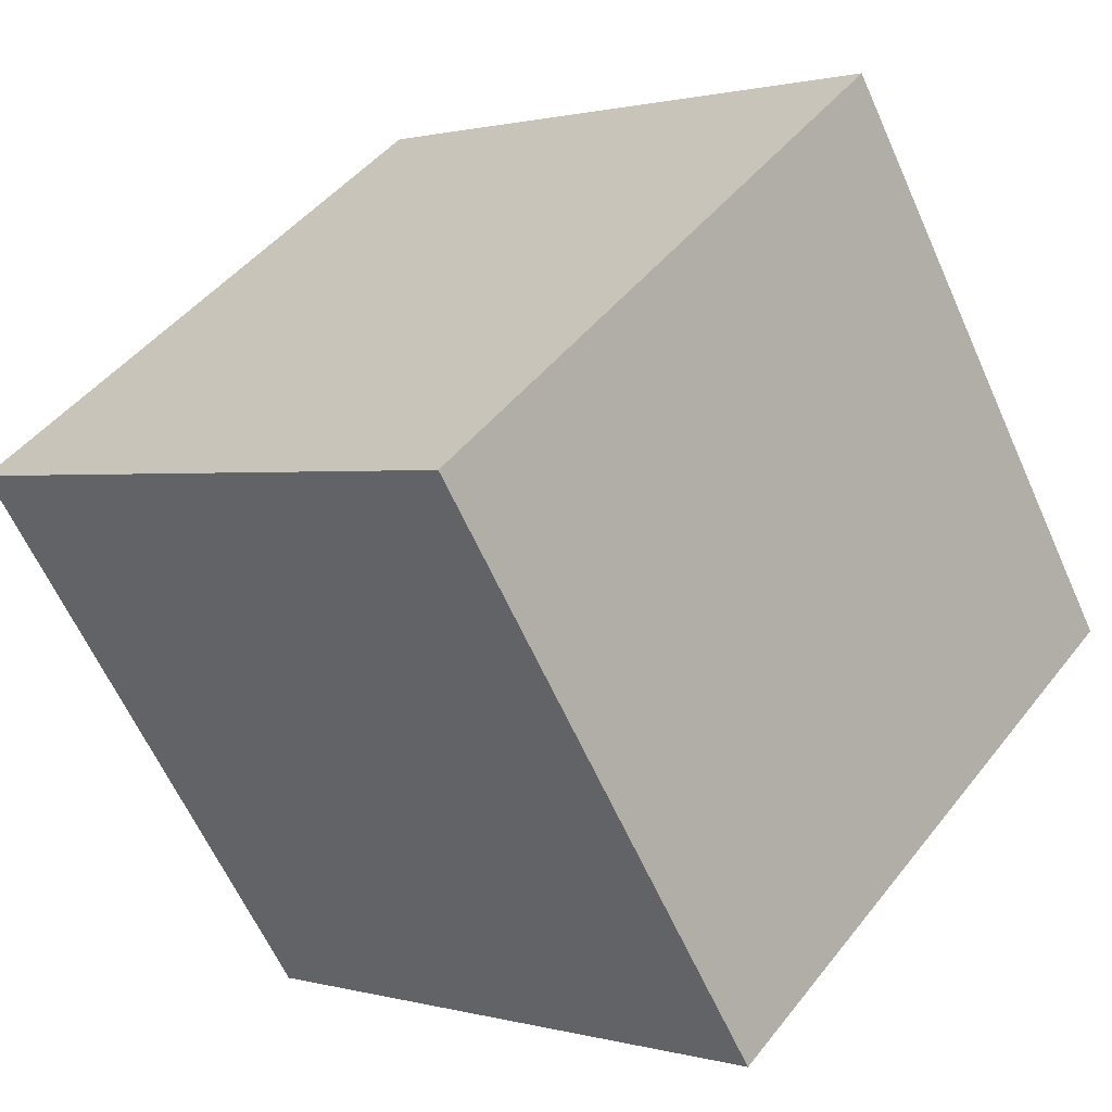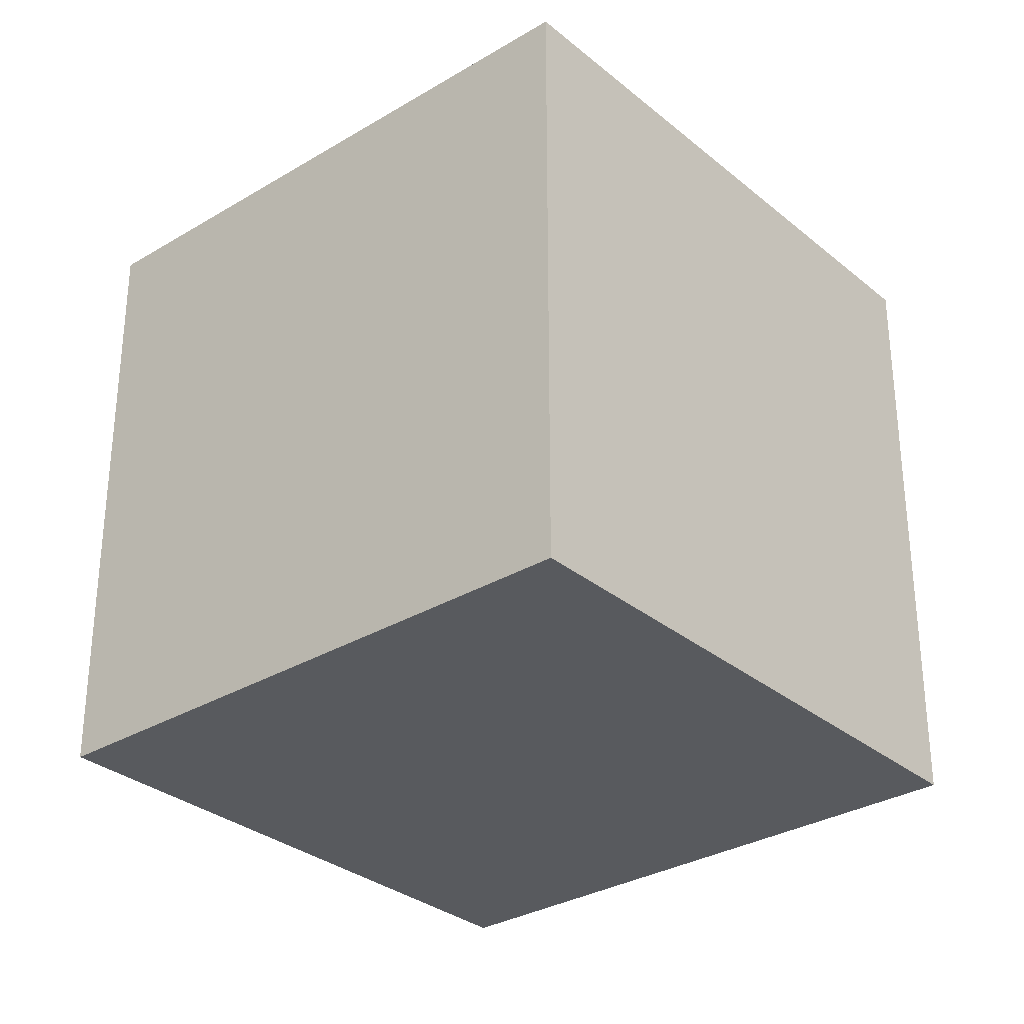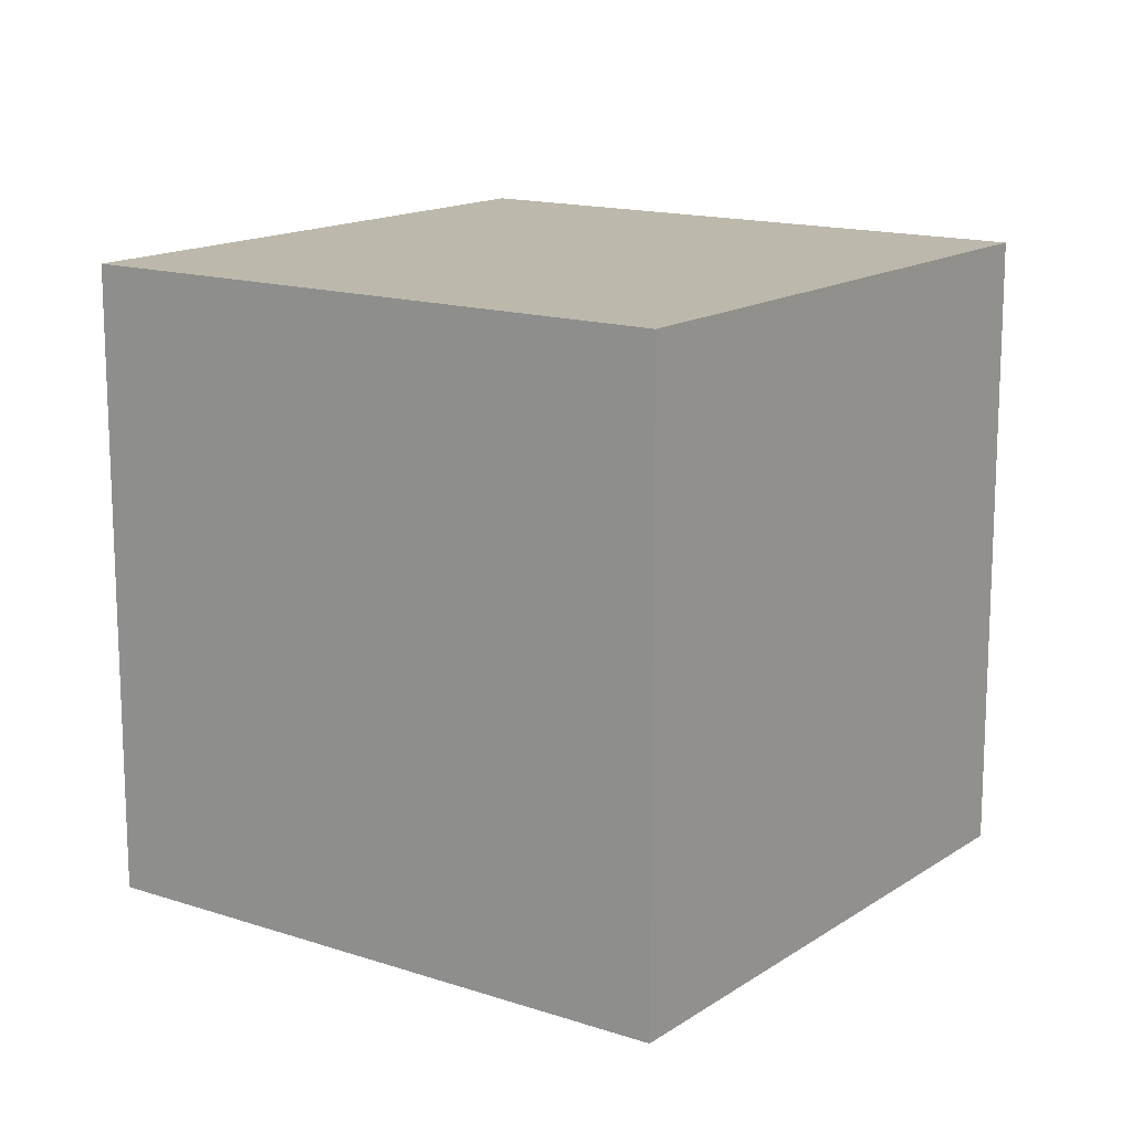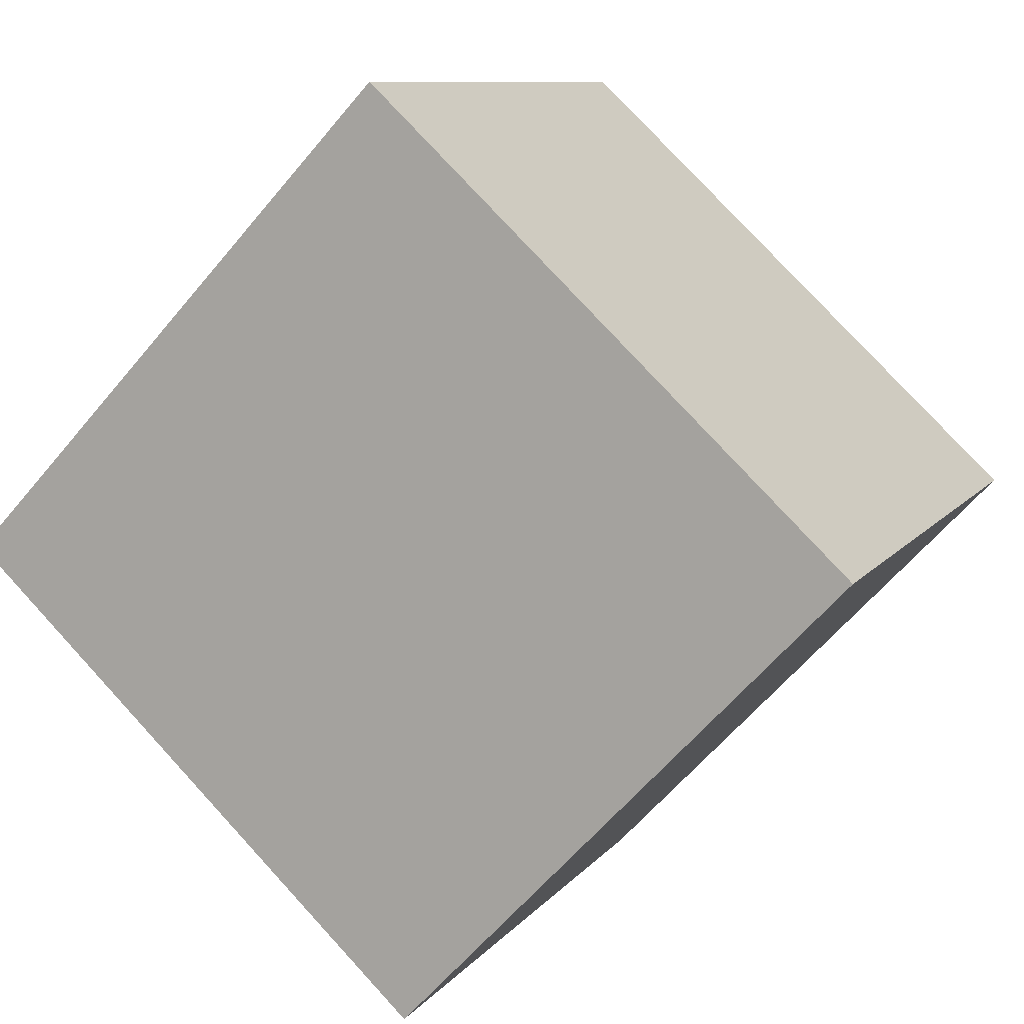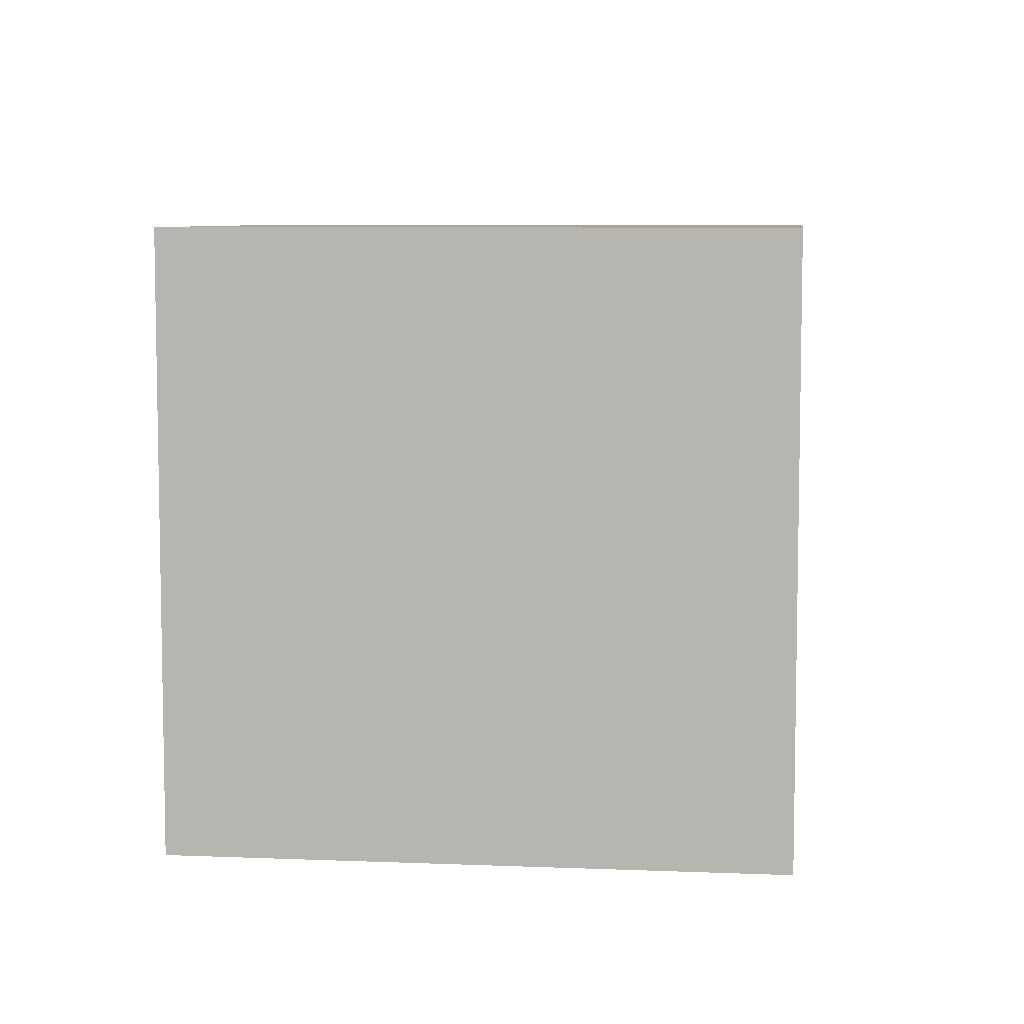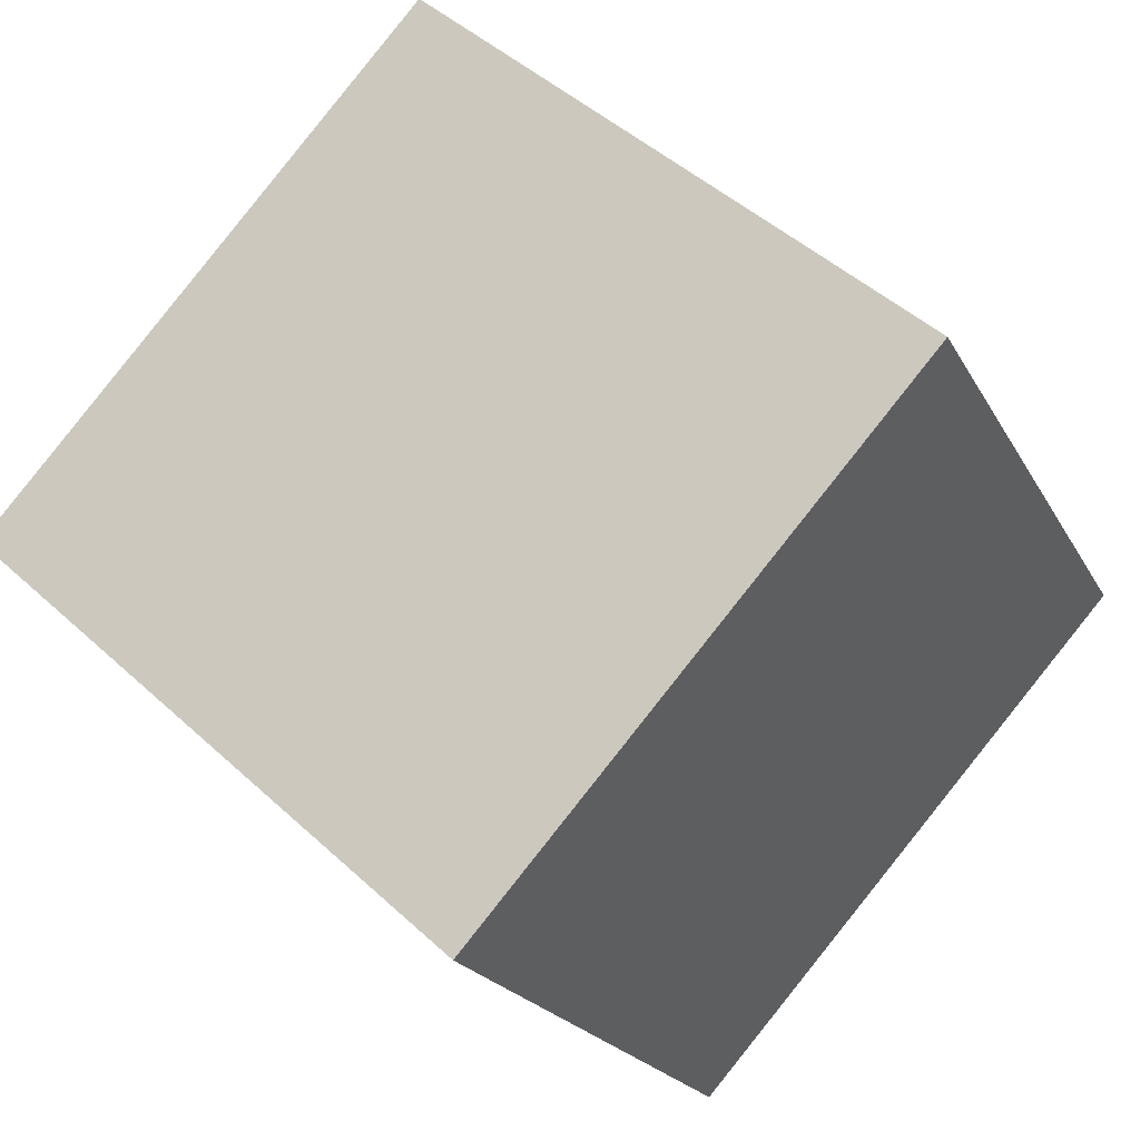
<metadata>
{"format":"obj","ext":"obj","renderer":"f3d","projection":"perspective","resolution":1024,"background":"white","views":[{"elev":46.1,"azim":-144.4,"up":"+Z"},{"elev":-31.1,"azim":-19.2,"up":"+Y"},{"elev":14.8,"azim":-114.2,"up":"+Y"},{"elev":78.1,"azim":137.4,"up":"+Z"},{"elev":7.1,"azim":-53.0,"up":"+Y"},{"elev":47.0,"azim":136.1,"up":"+Z"}]}
</metadata>
<code>
o Cube
v -0.1837 1 0.3195
v -0.1837 0 0.3195
v 0.6805 1 -0.1837
v 0.6805 0 -0.1837
v 0.3195 1 1.184
v 0.3195 0 1.184
v 1.184 1 0.6805
v 1.184 0 0.6805
f 1 5 7 3
f 4 3 7 8
f 8 7 5 6
f 6 2 4 8
f 2 1 3 4
f 6 5 1 2

</code>
